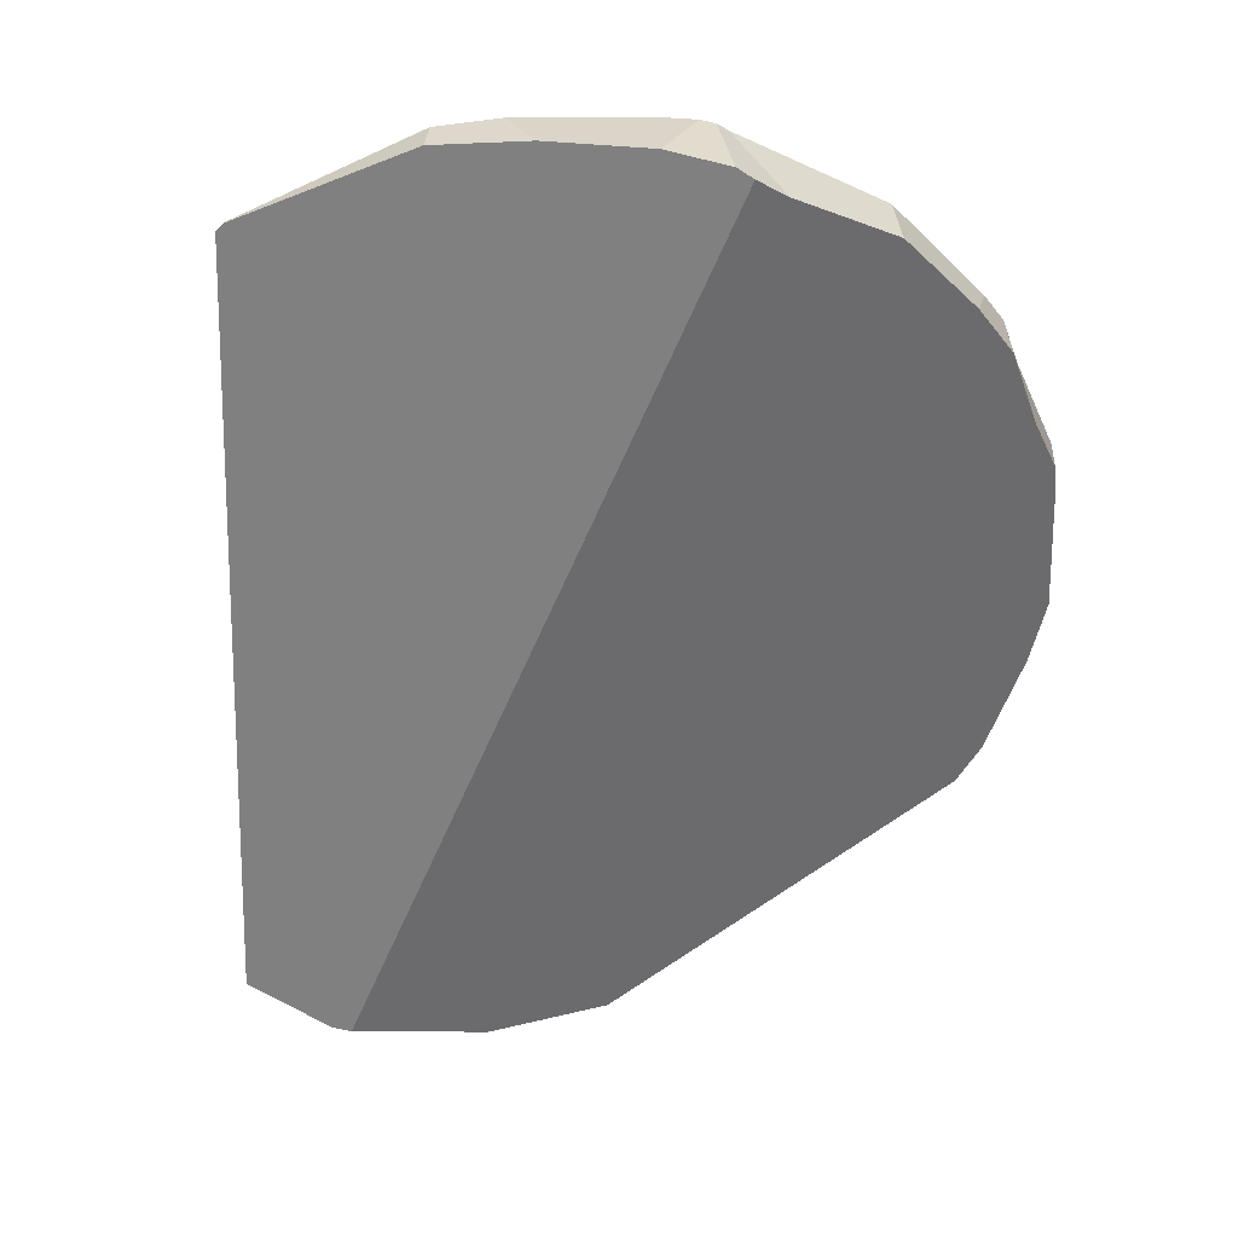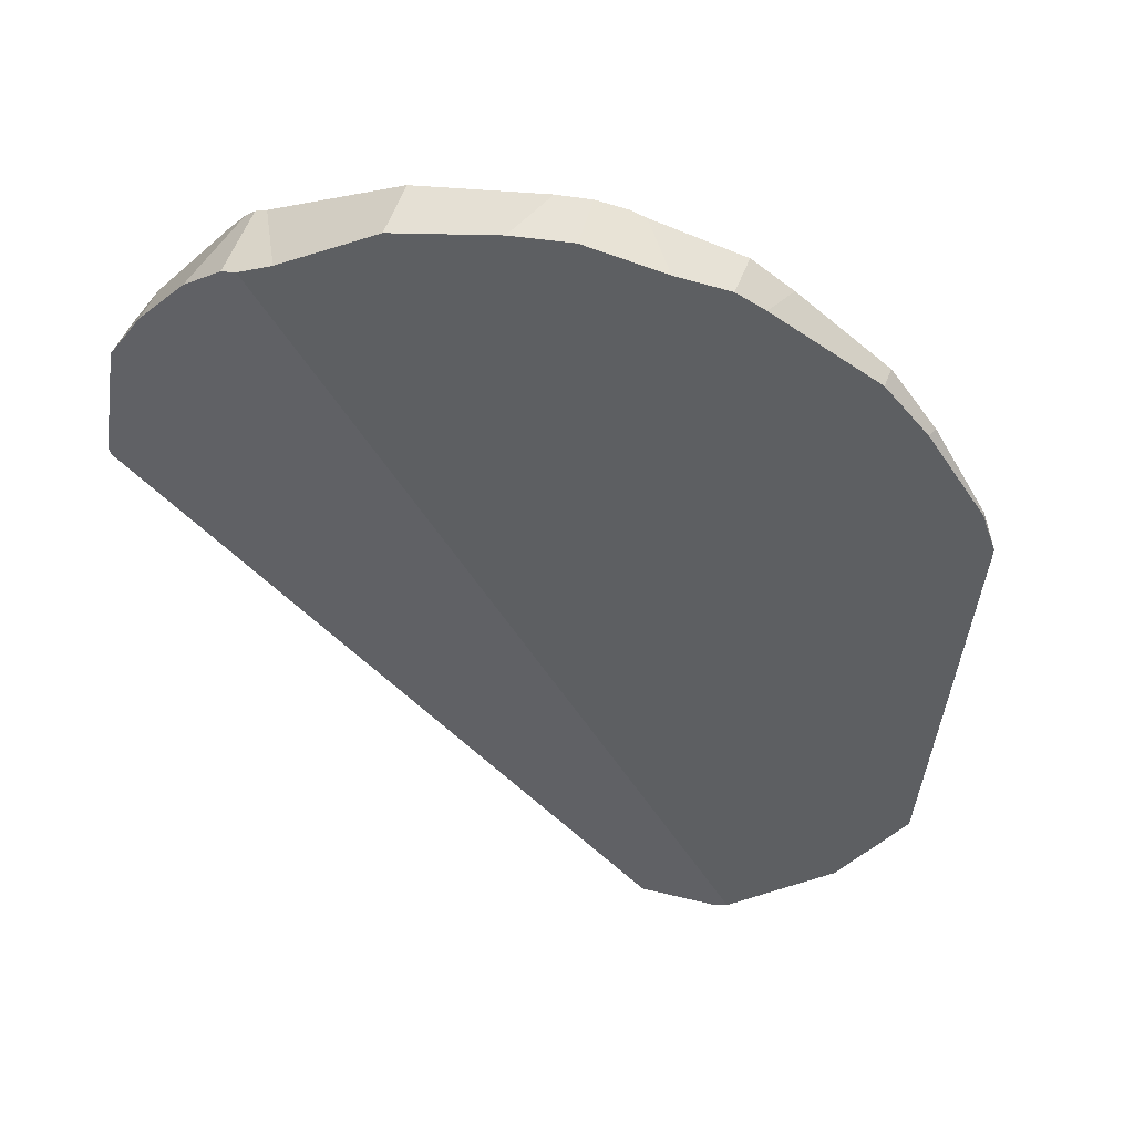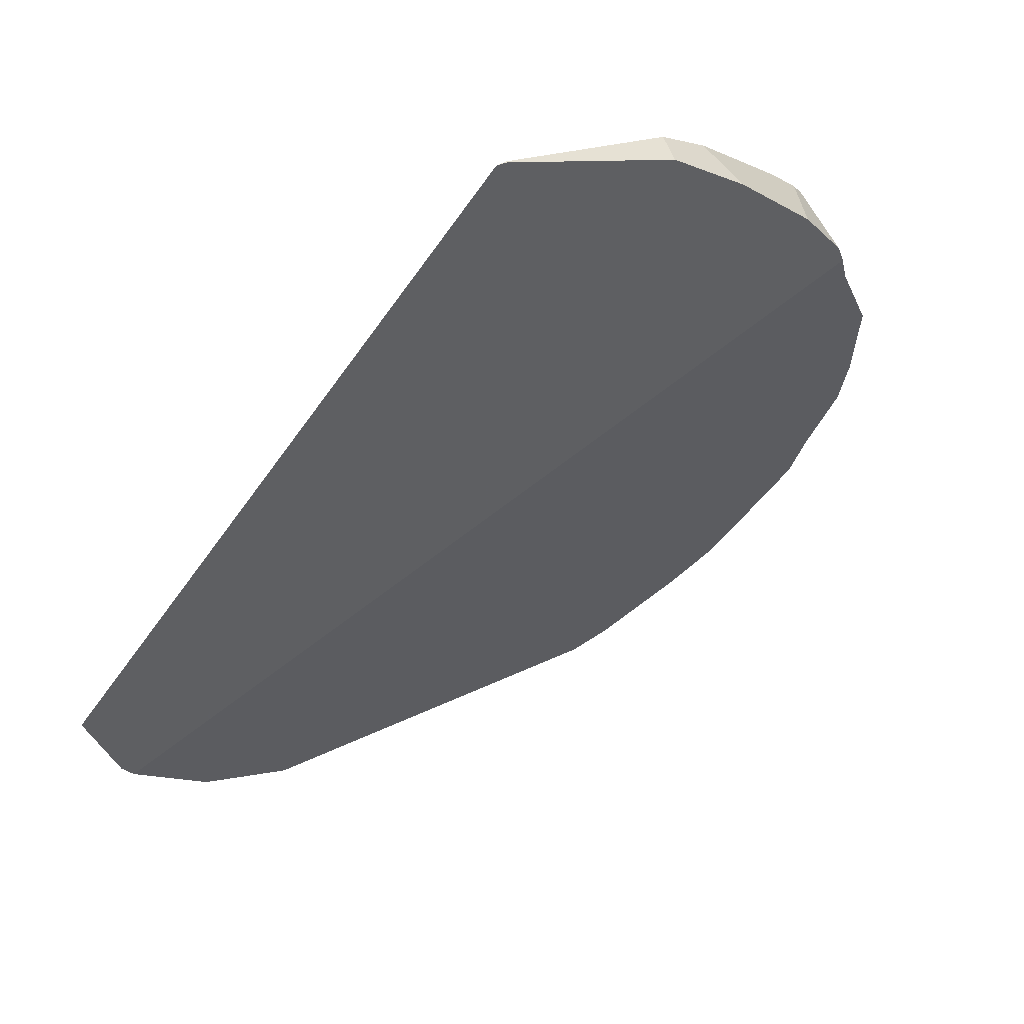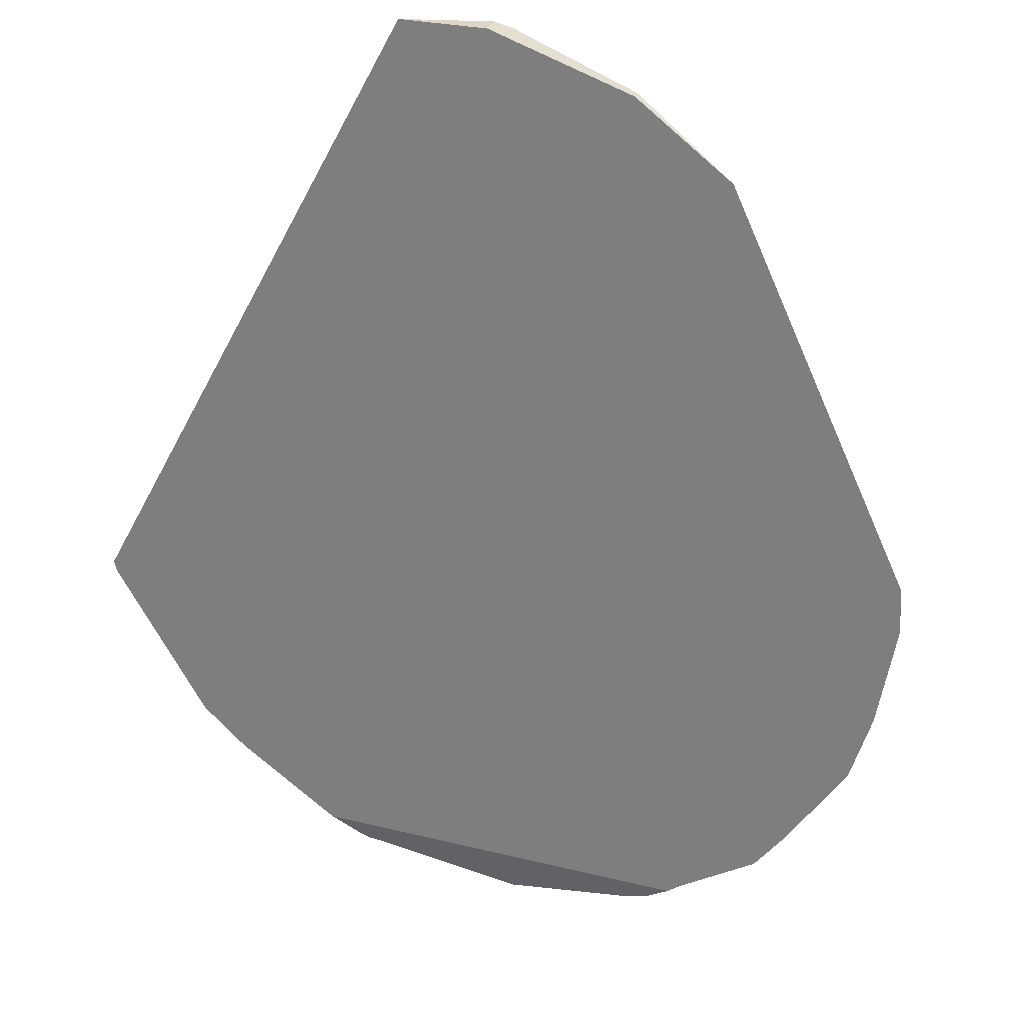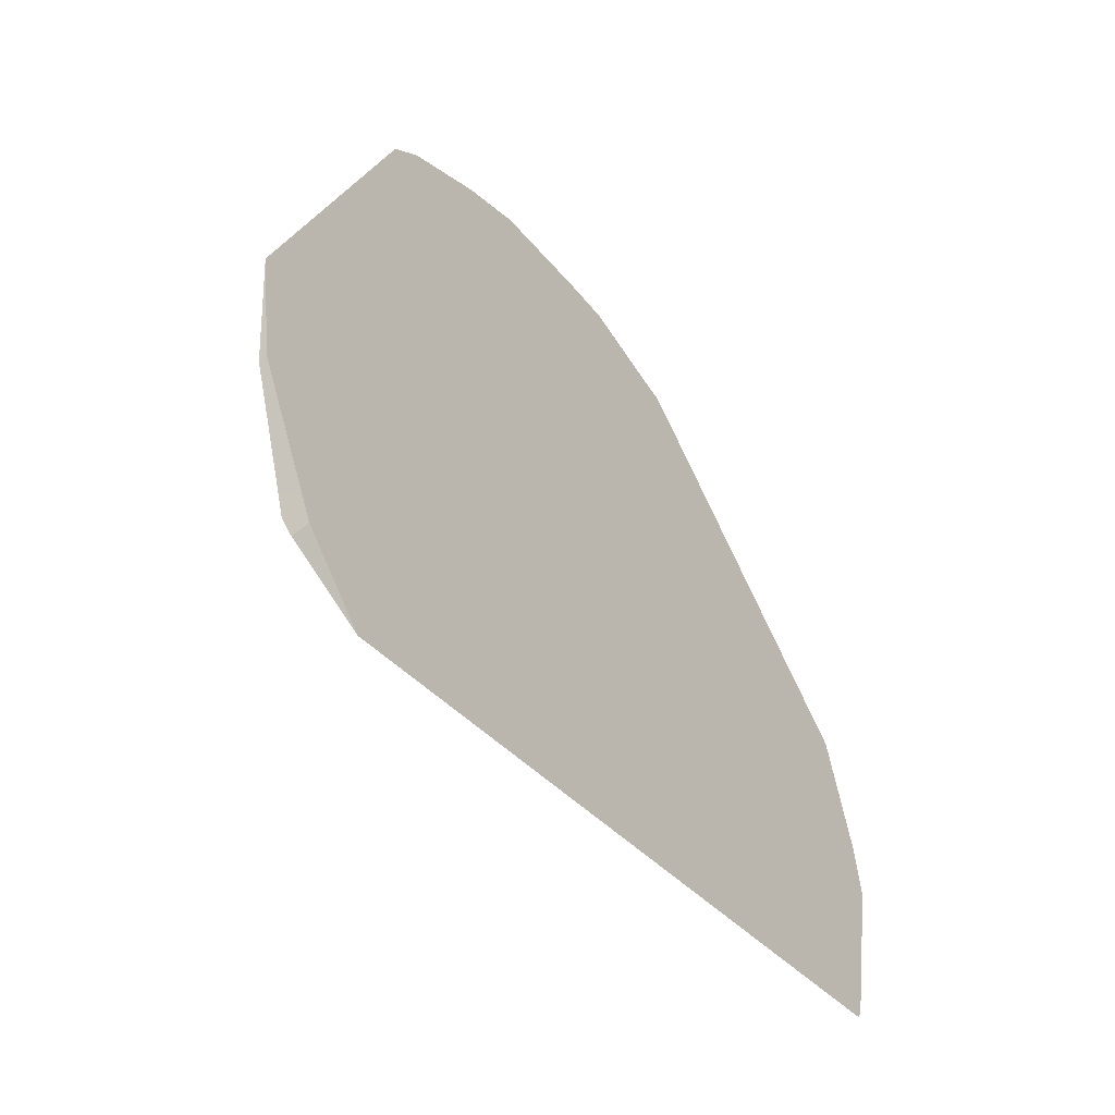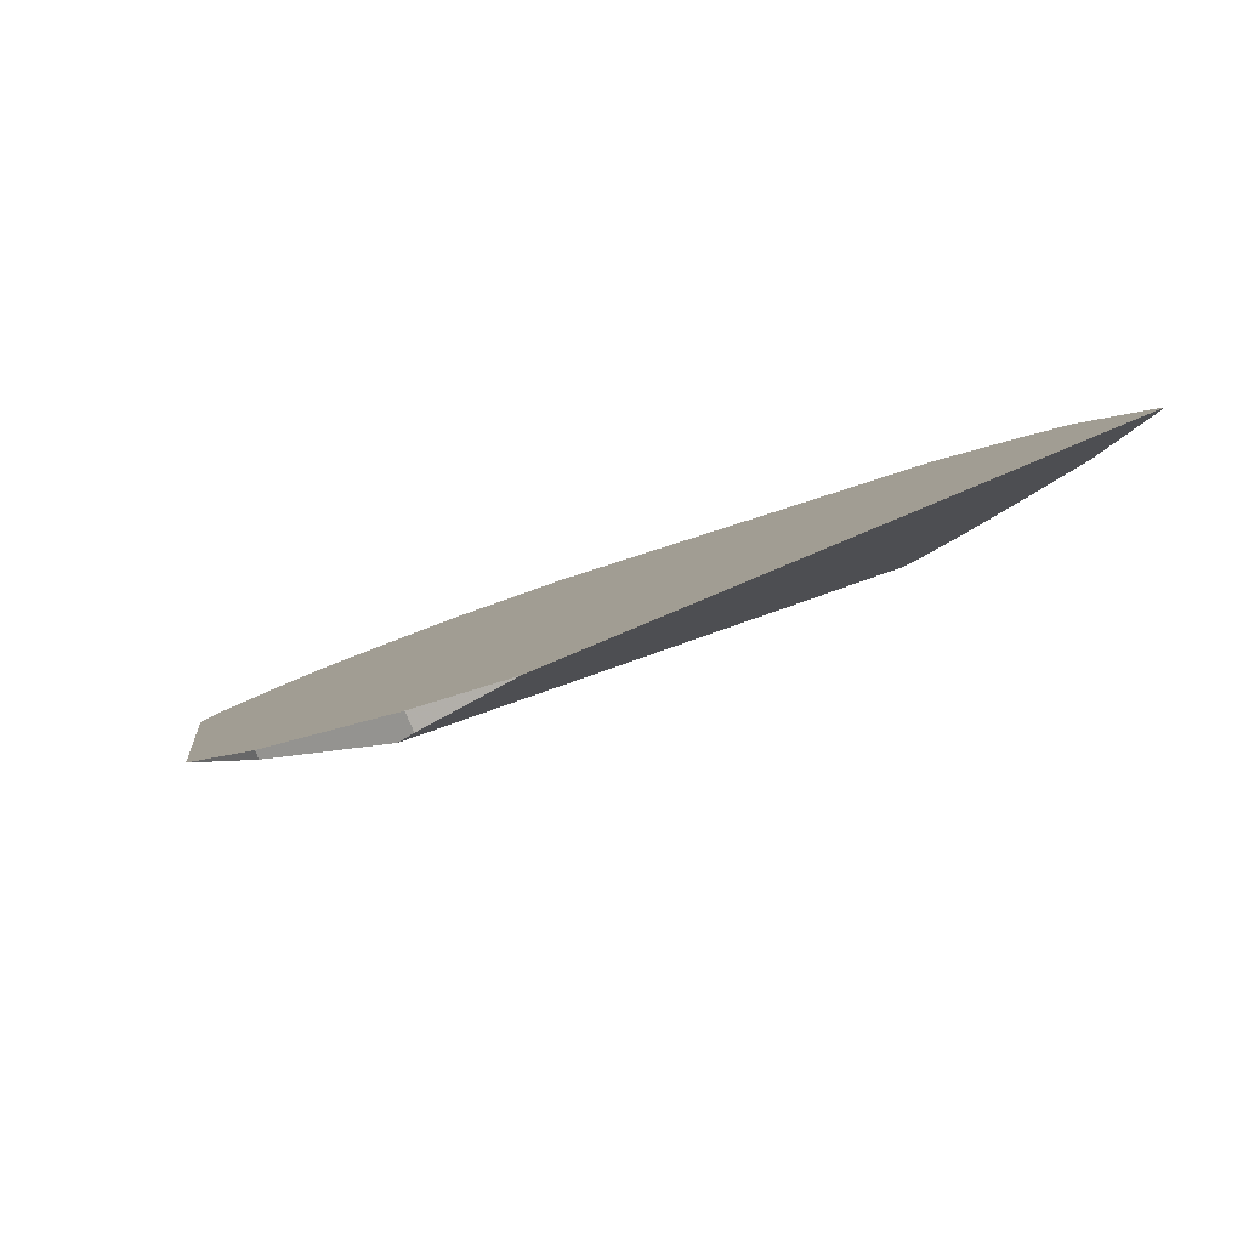
<metadata>
{"format":"obj","ext":"obj","renderer":"f3d","projection":"perspective","resolution":1024,"background":"white","views":[{"elev":-28.3,"azim":162.9,"up":"+Y"},{"elev":-17.0,"azim":-134.8,"up":"+Y"},{"elev":-19.5,"azim":122.8,"up":"+Y"},{"elev":64.0,"azim":-151.2,"up":"+Z"},{"elev":56.5,"azim":71.9,"up":"+Z"},{"elev":-24.1,"azim":43.5,"up":"+Y"}]}
</metadata>
<code>
v 0.2164 0.09348 0.01394
v 0.2164 0.09515 0.01143
v 0.2165 0.09314 0.0136
v 0.2166 0.09445 0.01115
v 0.2169 0.09112 0.0174
v 0.2169 0.09102 0.01736
v 0.2175 0.09009 0.01885
v 0.2178 0.09752 0.007679
v 0.2182 0.09656 0.00661
v 0.2185 0.09853 0.006059
v 0.2187 0.09709 0.005439
v 0.2202 0.09769 0.003768
v 0.221 0.1001 0.003348
v 0.2214 0.1004 0.002859
v 0.2222 0.1007 0.001807
v 0.2223 0.09874 0.001051
v 0.2234 0.101 0.0009136
v 0.2243 0.0992 -0.0005715
v 0.2282 0.102 -0.002004
v 0.2282 0.09975 -0.003058
v 0.2295 0.08249 0.02843
v 0.2329 0.09951 -0.004383
v 0.2343 0.08136 0.02938
v 0.2343 0.08107 0.02922
v 0.2344 0.09953 -0.004958
v 0.2348 0.1027 -0.003371
v 0.2352 0.09974 -0.005134
v 0.2353 0.1028 -0.003537
v 0.2359 0.1028 -0.003519
v 0.2373 0.1028 -0.003221
v 0.2378 0.1 -0.00497
v 0.2392 0.08039 0.02867
v 0.2398 0.08105 0.02901
v 0.2401 0.08025 0.02856
v 0.2409 0.08099 0.02894
v 0.2409 0.08035 0.02859
v 0.2419 0.1001 -0.004073
v 0.2426 0.102 -0.002707
v 0.243 0.08125 0.02823
v 0.2435 0.08111 0.02797
v 0.2446 0.08145 0.02769
v 0.2451 0.1014 -0.002199
v 0.2455 0.09997 -0.002914
v 0.2512 0.09851 0.001148
v 0.2513 0.09846 0.001207
v 0.2513 0.0984 0.001169
v 0.2513 0.09839 0.00118
v 0.2513 0.09844 0.001232
v 0.2513 0.09839 0.001186
v 0.2516 0.09823 0.001511
f 1 2 3
f 2 1 5
f 3 6 1
f 1 6 5
f 4 3 2
f 2 9 4
f 8 2 5
f 8 9 2
f 3 4 6
f 6 4 7
f 4 9 7
f 6 7 5
f 5 7 8
f 10 8 7
f 11 7 9
f 10 7 13
f 11 12 7
f 12 16 7
f 13 7 14
f 7 21 14
f 16 21 7
f 11 9 8
f 10 11 8
f 11 10 12
f 10 13 12
f 12 13 16
f 15 13 14
f 13 15 16
f 17 15 14
f 19 17 14
f 19 14 26
f 14 21 30
f 26 14 30
f 15 18 16
f 17 18 15
f 18 21 16
f 20 18 17
f 19 20 17
f 20 21 18
f 19 22 20
f 19 26 22
f 20 22 21
f 22 24 21
f 24 23 21
f 21 23 30
f 22 25 24
f 26 25 22
f 32 23 24
f 23 33 30
f 33 23 32
f 24 25 32
f 26 27 25
f 25 27 34
f 25 34 32
f 28 27 26
f 28 26 29
f 29 26 30
f 28 29 27
f 29 31 27
f 27 31 34
f 29 30 31
f 37 31 30
f 30 33 38
f 30 38 37
f 34 31 37
f 33 32 34
f 35 33 34
f 33 35 38
f 35 34 36
f 36 34 37
f 36 39 35
f 35 39 38
f 36 37 40
f 36 40 39
f 37 38 43
f 40 37 43
f 38 39 41
f 42 38 41
f 38 42 43
f 39 40 41
f 40 43 41
f 42 41 44
f 43 46 41
f 44 41 50
f 50 41 46
f 43 42 44
f 46 43 44
f 45 46 44
f 45 44 48
f 48 44 50
f 45 47 46
f 45 48 47
f 47 49 46
f 49 50 46
f 47 48 49
f 50 49 48

</code>
